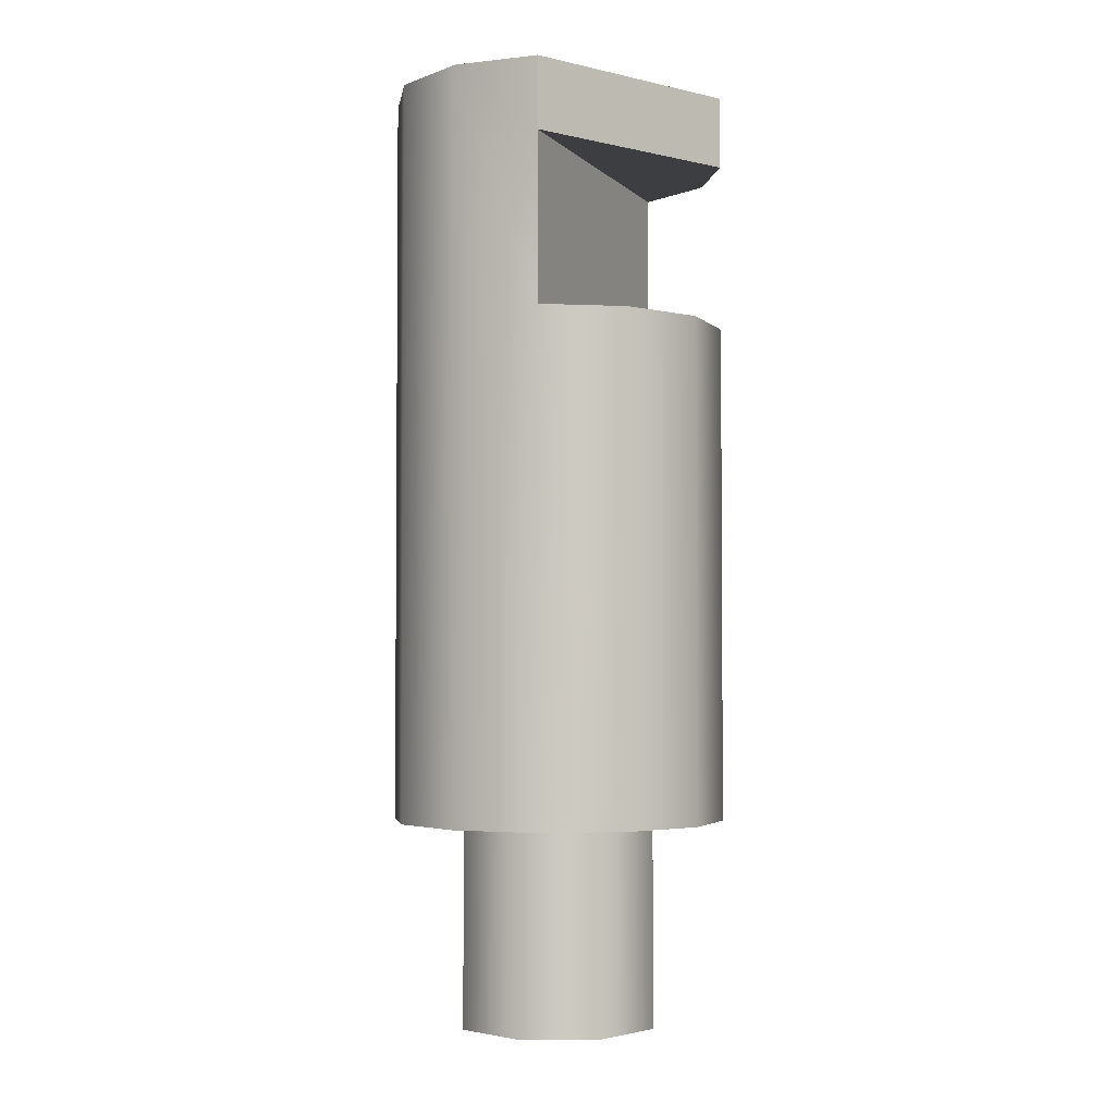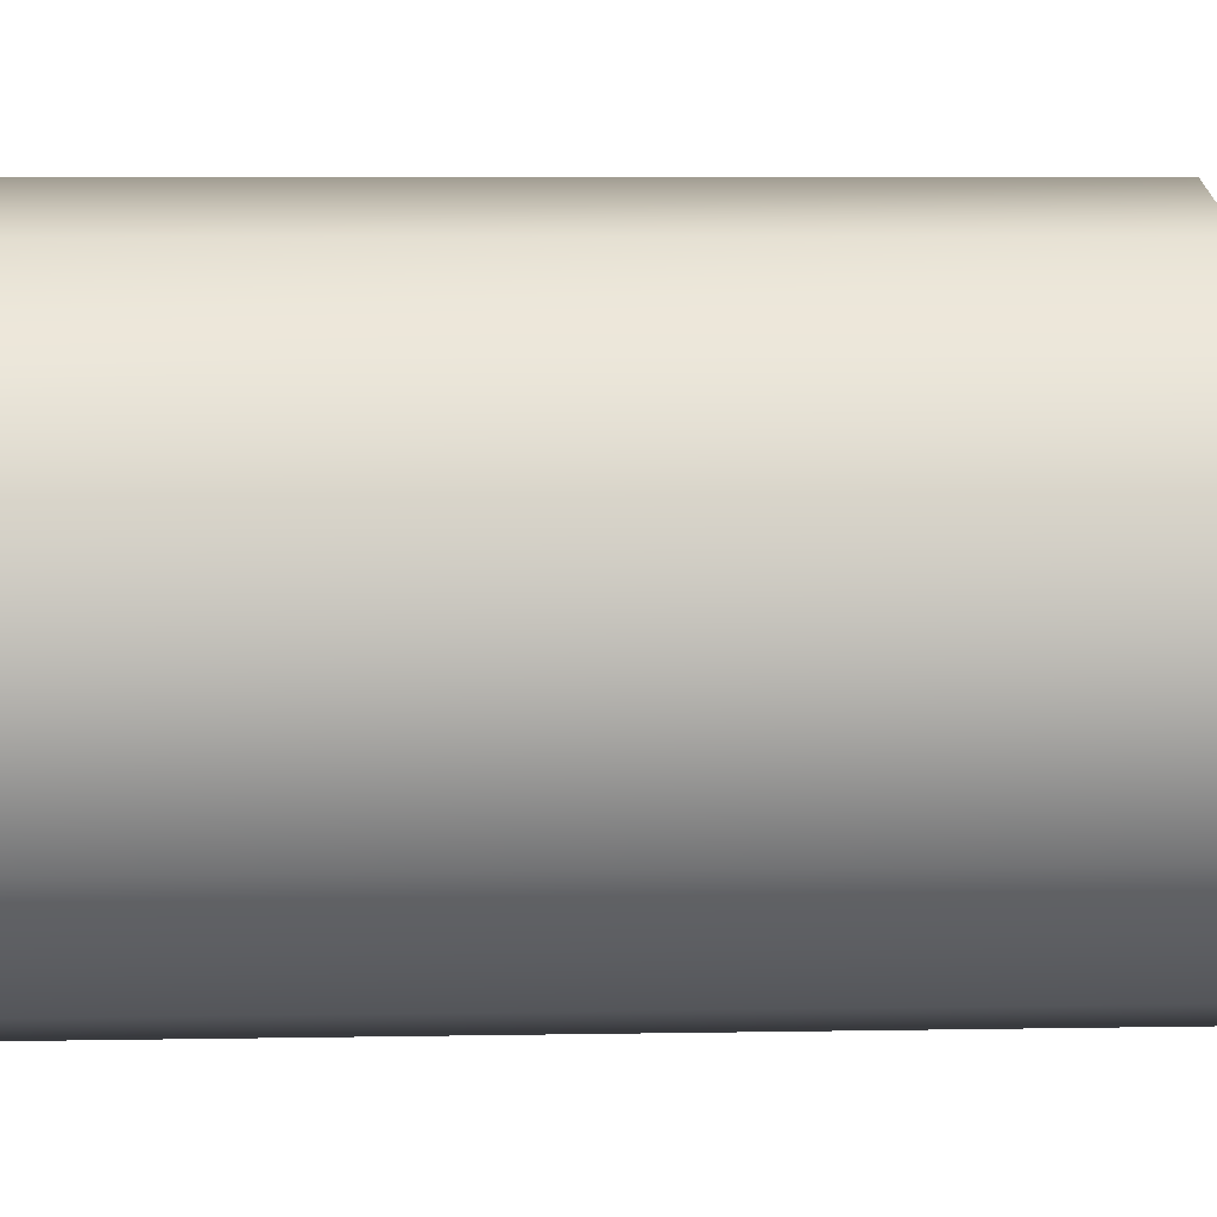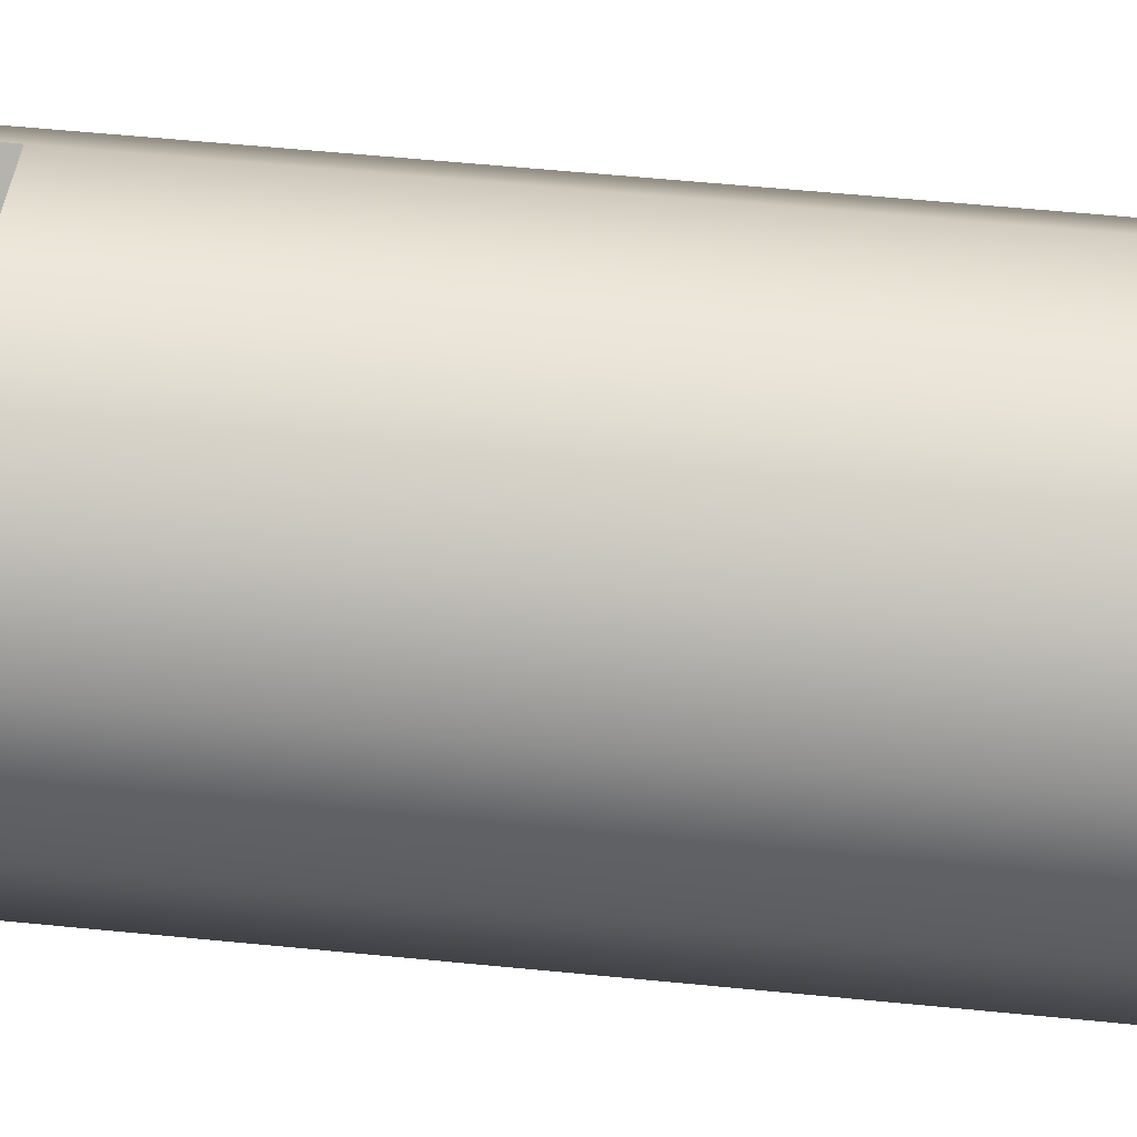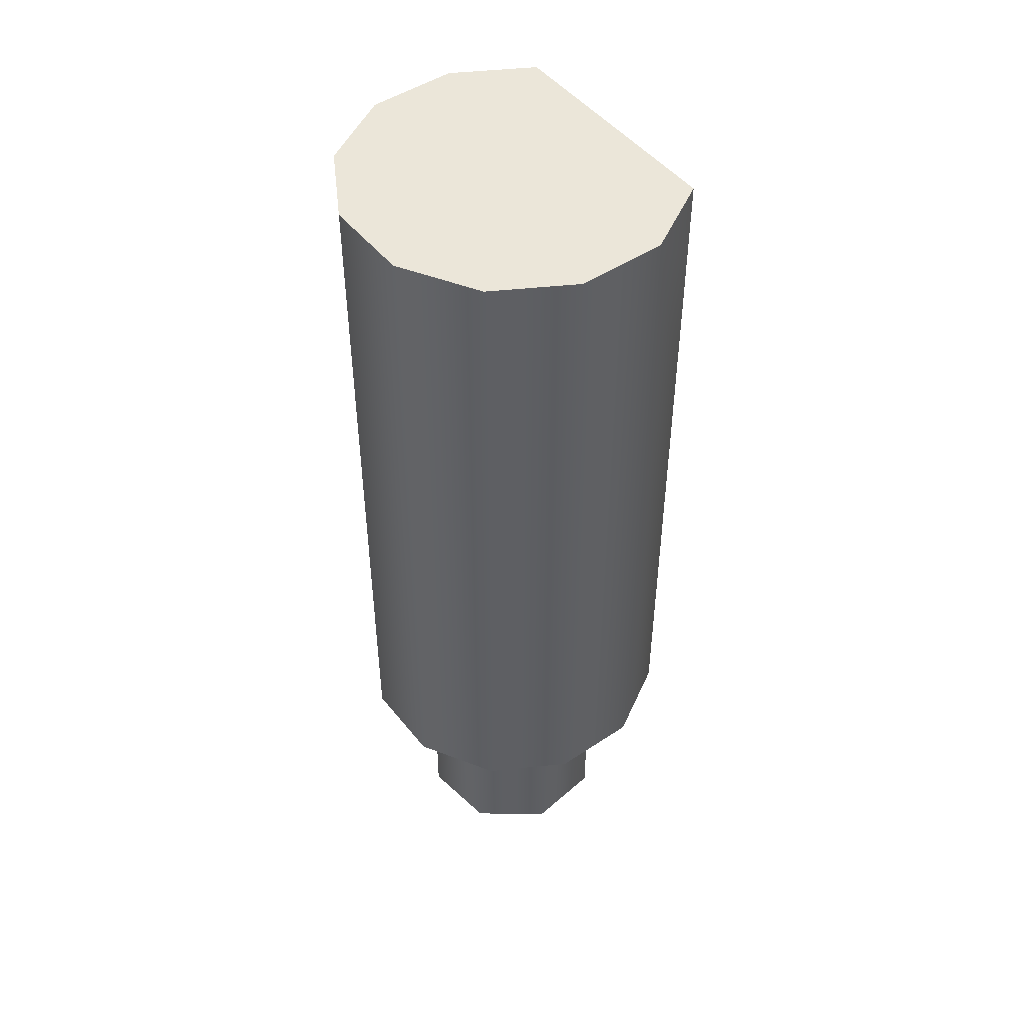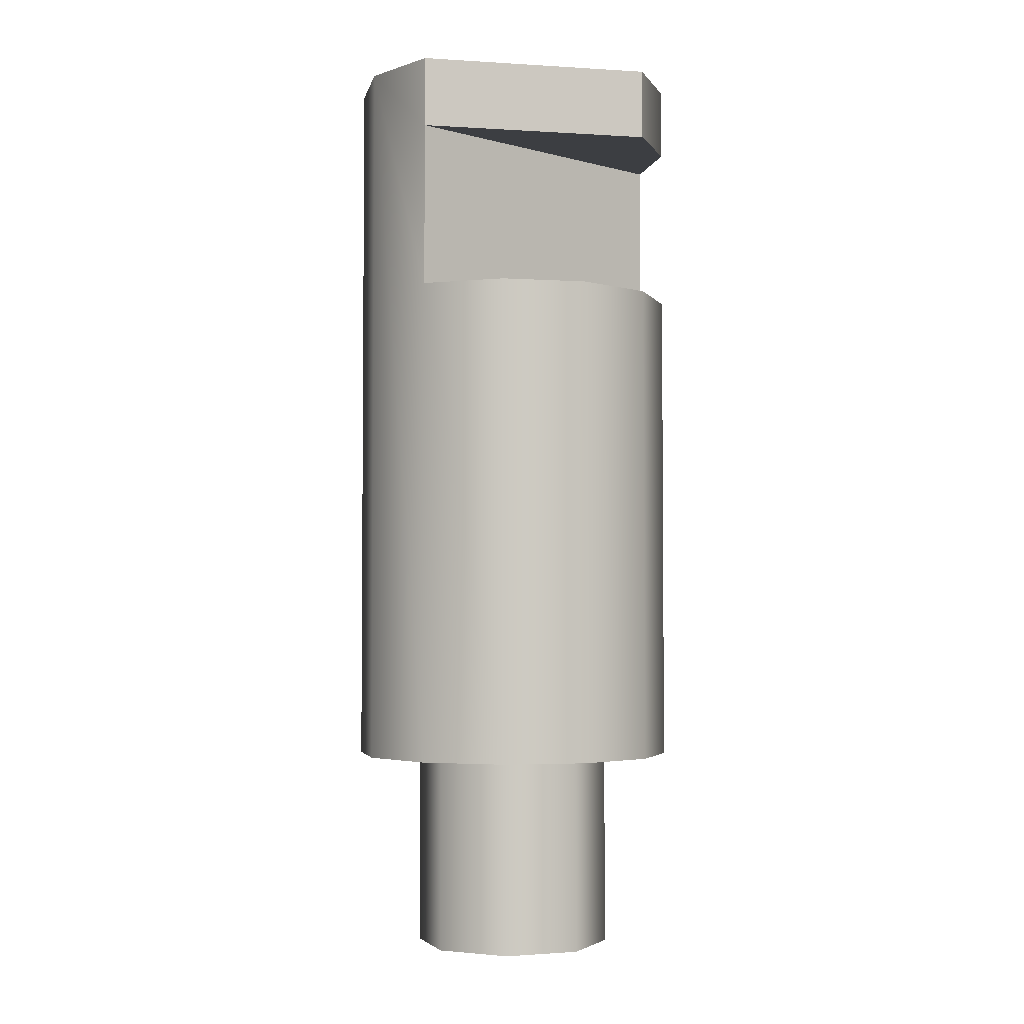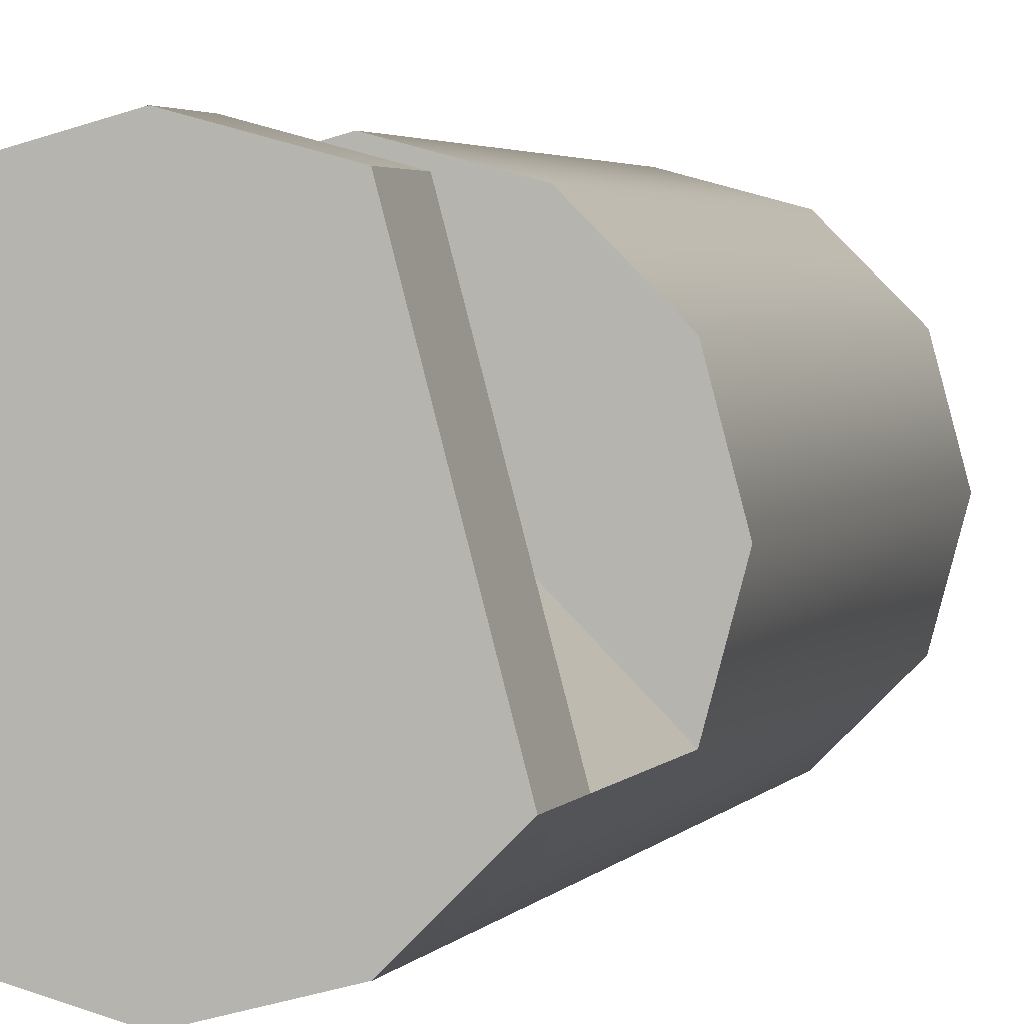
<metadata>
{"format":"obj","ext":"obj","renderer":"f3d","projection":"perspective","resolution":1024,"background":"white","views":[{"elev":-3.0,"azim":-113.6,"up":"+Y"},{"elev":4.6,"azim":85.6,"up":"+Z"},{"elev":54.0,"azim":-83.9,"up":"+Z"},{"elev":48.2,"azim":158.3,"up":"+Y"},{"elev":-3.2,"azim":-86.9,"up":"+Y"},{"elev":2.7,"azim":-163.9,"up":"+Z"}]}
</metadata>
<code>
g muzzle_mosin_tiger_rock_muzzle_brake_adapter_multi_LOD1
v -0.005696 -0.01093 -0.009887
v 9.992e-06 -0.01093 -0.01141
v 9.99e-06 0.0392 -0.01141
v -0.005696 0.0392 -0.009887
v -0.009873 -0.01093 -0.00571
v -0.009873 0.02295 -0.00571
v -0.0114 -0.01093 -4e-06
v -0.0114 0.02295 -4e-06
v -0.009873 -0.01093 0.005702
v -0.009873 0.02295 0.005702
v -0.005696 -0.01093 0.009879
v -0.005696 0.02295 0.009879
v 9.992e-06 -0.01093 0.01141
v 9.99e-06 0.02295 0.01141
v 0.005716 -0.01093 0.009879
v 0.005716 0.02295 0.009879
v 0.009893 -0.01093 0.005702
v 0.009893 0.0392 0.005702
v 0.01142 -0.01093 -4e-06
v 0.01142 0.0392 -4e-06
v 0.009893 -0.01093 -0.00571
v 0.009893 0.0392 -0.00571
v 0.005716 -0.01093 -0.009887
v 0.005716 0.0392 -0.009887
v 9.992e-06 -0.01093 -0.01141
v 9.99e-06 0.0392 -0.01141
v 0.005716 0.03433 0.009879
v 0.005716 0.0392 0.009879
v 9.99e-06 0.03433 0.01141
v 9.99e-06 0.0392 0.01141
v -0.005696 0.03433 0.009879
v -0.005696 0.0392 0.009879
v 0.005716 -0.01093 0.009879
v 0.005716 -0.01093 -0.009887
v 9.992e-06 -0.01093 -0.01141
v 9.992e-06 -0.01093 0.01141
v -0.005696 -0.01093 0.009879
v -0.005696 -0.01093 -0.009887
v 0.009893 -0.01093 -0.00571
v 0.009893 -0.01093 0.005702
v 0.01142 -0.01093 -4e-06
v -0.009873 -0.01093 0.005702
v -0.009873 -0.01093 -0.00571
v -0.0114 -0.01093 -4e-06
v -0.009873 0.03433 -0.00571
v -0.009873 0.0392 -0.00571
v -0.005696 0.0392 0.009879
v -0.005696 0.03433 0.009879
v -0.009873 0.03433 -0.00571
v -0.009873 0.0392 -0.00571
v 0.005716 0.03433 0.009879
v 0.005716 0.02295 0.009879
v -0.009873 0.02295 -0.00571
v -0.009873 0.03433 -0.00571
v 0.005716 0.03433 0.009879
v -0.009873 0.03433 -0.00571
v 9.99e-06 0.03433 0.01141
v -0.005696 0.03433 0.009879
v 0.005716 0.02295 0.009879
v 9.99e-06 0.02295 0.01141
v -0.0114 0.02295 -4e-06
v -0.009873 0.02295 -0.00571
v -0.005696 0.02295 0.009879
v -0.009873 0.02295 0.005702
v -0.005696 0.0392 0.009879
v -0.009873 0.0392 -0.00571
v -0.005696 0.0392 -0.009887
v 9.99e-06 0.0392 0.01141
v 9.99e-06 0.0392 -0.01141
v 0.005716 0.0392 0.009879
v 0.005716 0.0392 -0.009887
v 0.009893 0.0392 0.005702
v 0.009893 0.0392 -0.00571
v 0.01142 0.0392 -4e-06
v 9.992e-06 -0.02483 -0.006944
v 9.992e-06 -0.01064 -0.006944
v -0.004898 -0.01064 -0.004912
v -0.004898 -0.02483 -0.004912
v -0.00693 -0.01064 -4e-06
v -0.00693 -0.02483 -4e-06
v -0.004898 -0.01064 0.004904
v -0.004898 -0.02483 0.004904
v 9.992e-06 -0.01064 0.006936
v 9.992e-06 -0.02483 0.006936
v 9.992e-06 -0.02483 0.006936
v 9.992e-06 -0.01064 0.006936
v 0.004918 -0.01064 0.004904
v 0.004918 -0.02483 0.004904
v 0.00695 -0.01064 -4e-06
v 0.00695 -0.02483 -4e-06
v 0.004918 -0.01064 -0.004912
v 0.004918 -0.02483 -0.004912
v 9.992e-06 -0.01064 -0.006944
v 9.992e-06 -0.02483 -0.006944
v 0.004918 -0.02483 0.004904
v 0.004918 -0.02483 -0.004912
v 9.992e-06 -0.02483 -0.006944
v 9.992e-06 -0.02483 0.006936
v -0.004898 -0.02483 0.004904
v -0.004898 -0.02483 -0.004912
v -0.00693 -0.02483 -4e-06
v 0.00695 -0.02483 -4e-06
g muzzle_mosin_tiger_rock_muzzle_brake_adapter_multi_LOD1_0
f 3 2 1
f 4 3 1
f 4 1 5
f 6 4 5
f 6 5 7
f 8 6 7
f 8 7 9
f 10 8 9
f 10 9 11
f 12 10 11
f 12 11 13
f 14 12 13
f 14 13 15
f 16 14 15
f 16 15 17
f 18 16 17
f 18 17 19
f 20 18 19
f 20 19 21
f 22 20 21
f 22 21 23
f 24 22 23
f 24 23 25
f 26 24 25
f 27 16 18
f 28 27 18
f 29 27 28
f 30 29 28
f 31 29 30
f 32 31 30
f 35 34 33
f 36 35 33
f 35 36 37
f 38 35 37
f 33 34 39
f 40 33 39
f 41 40 39
f 38 37 42
f 43 38 42
f 44 43 42
f 45 4 6
f 46 4 45
f 49 48 47
f 50 49 47
f 53 52 51
f 54 53 51
f 57 56 55
f 58 56 57
f 61 60 59
f 62 61 59
f 63 60 61
f 64 63 61
f 67 66 65
f 67 65 68
f 69 67 68
f 69 68 70
f 71 69 70
f 71 70 72
f 73 71 72
f 74 73 72
f 77 76 75
f 78 77 75
f 79 77 78
f 80 79 78
f 81 79 80
f 82 81 80
f 83 81 82
f 84 83 82
f 87 86 85
f 88 87 85
f 89 87 88
f 90 89 88
f 91 89 90
f 92 91 90
f 93 91 92
f 94 93 92
f 97 96 95
f 98 97 95
f 97 98 99
f 100 97 99
f 101 100 99
f 102 95 96

</code>
